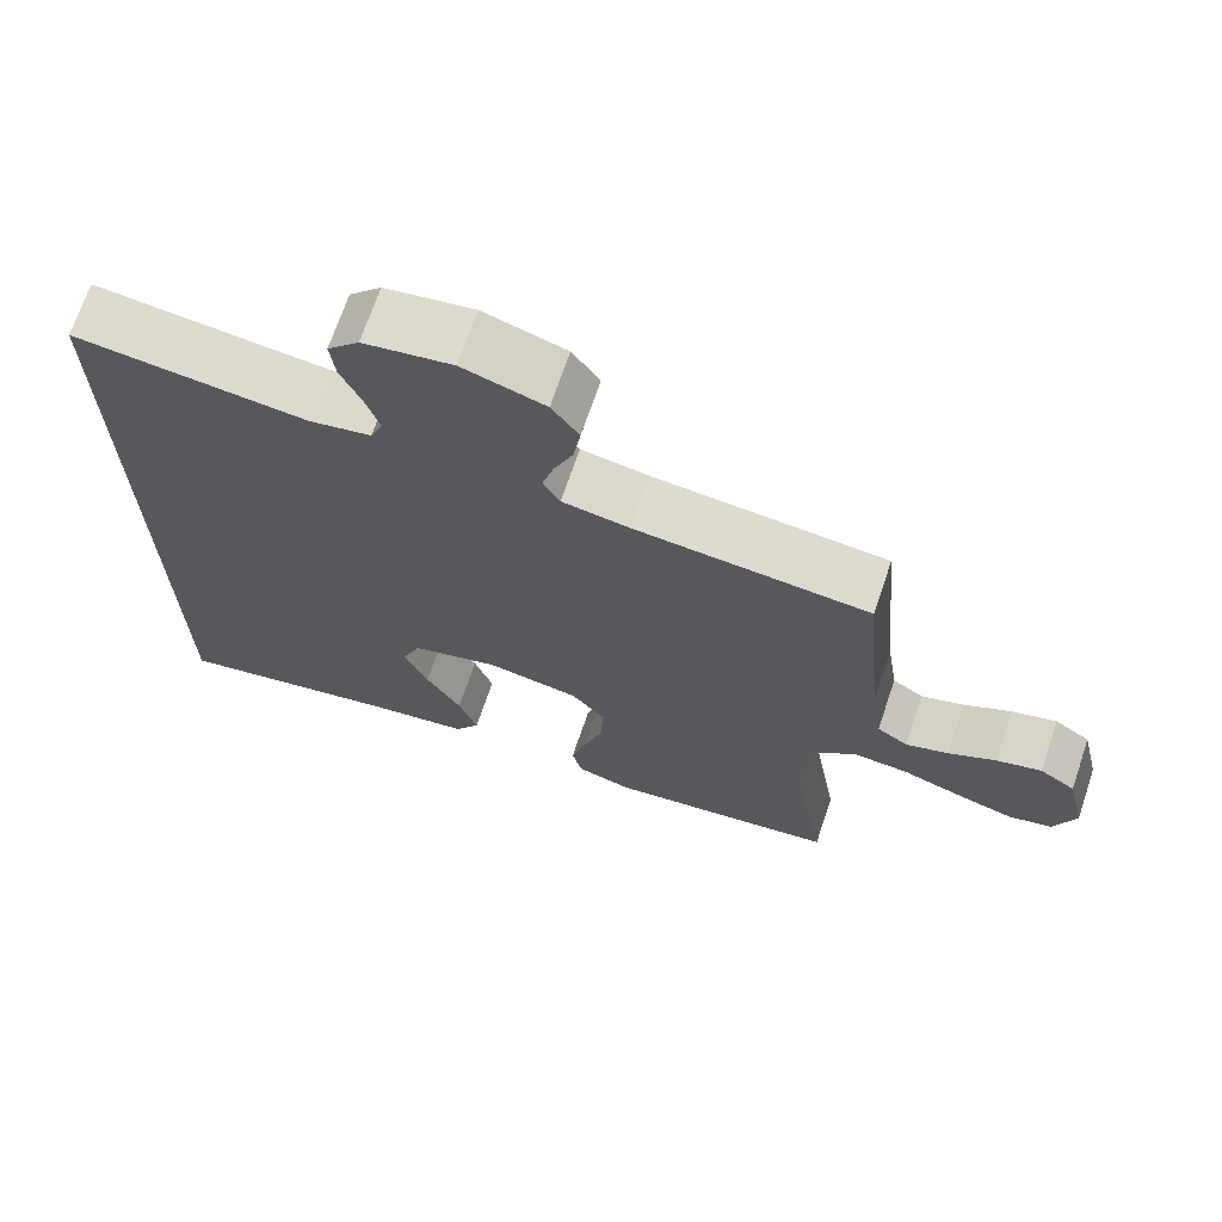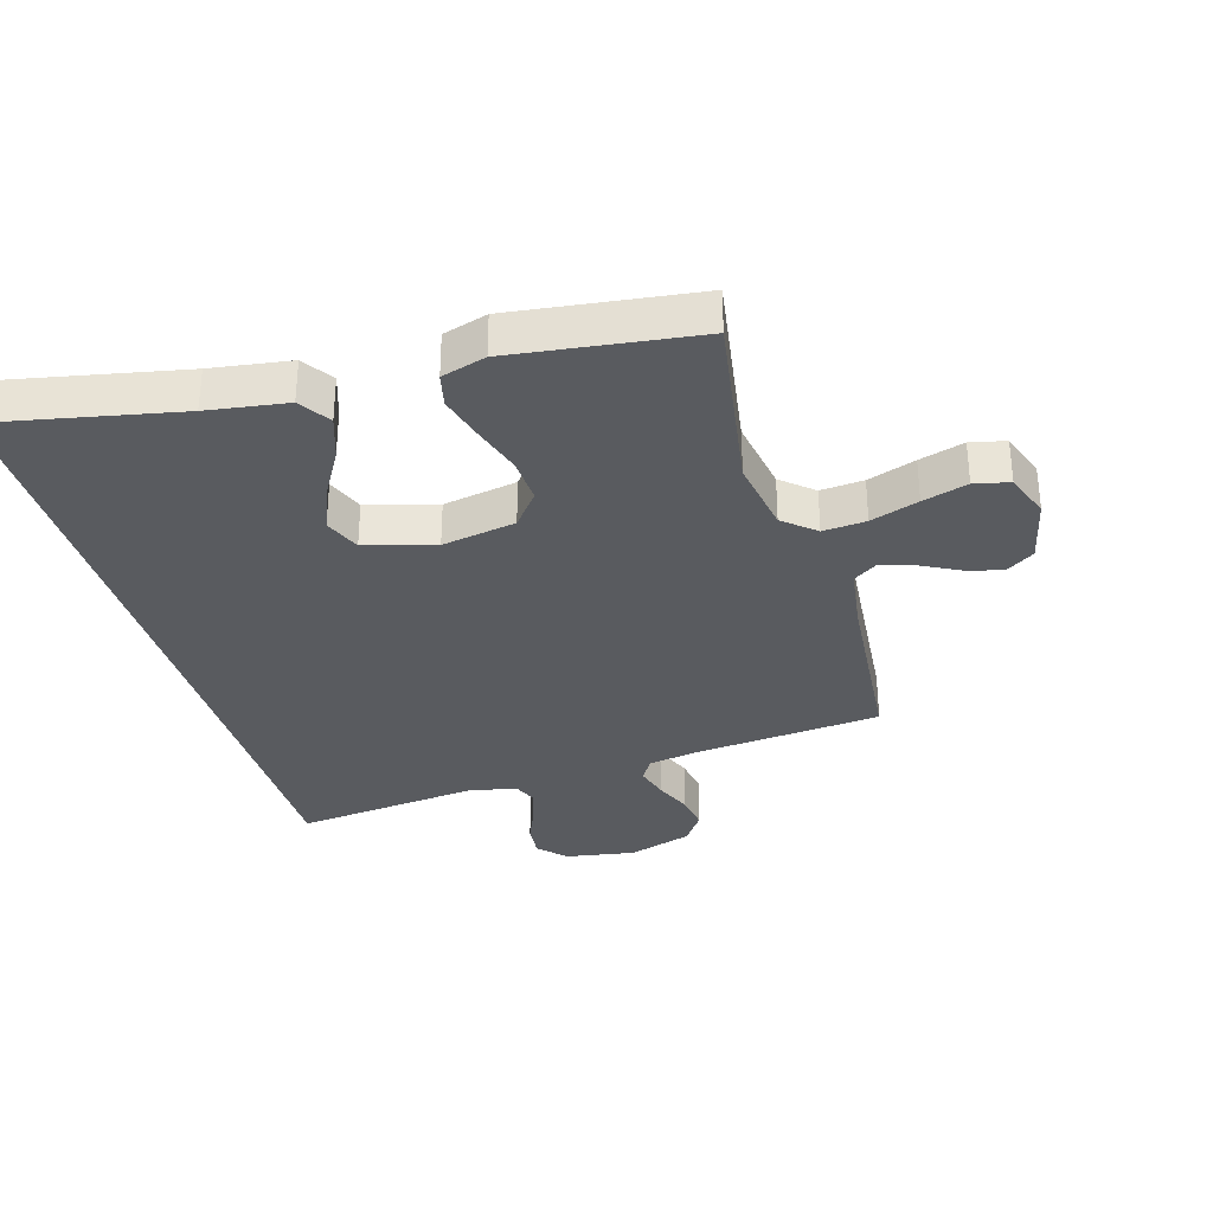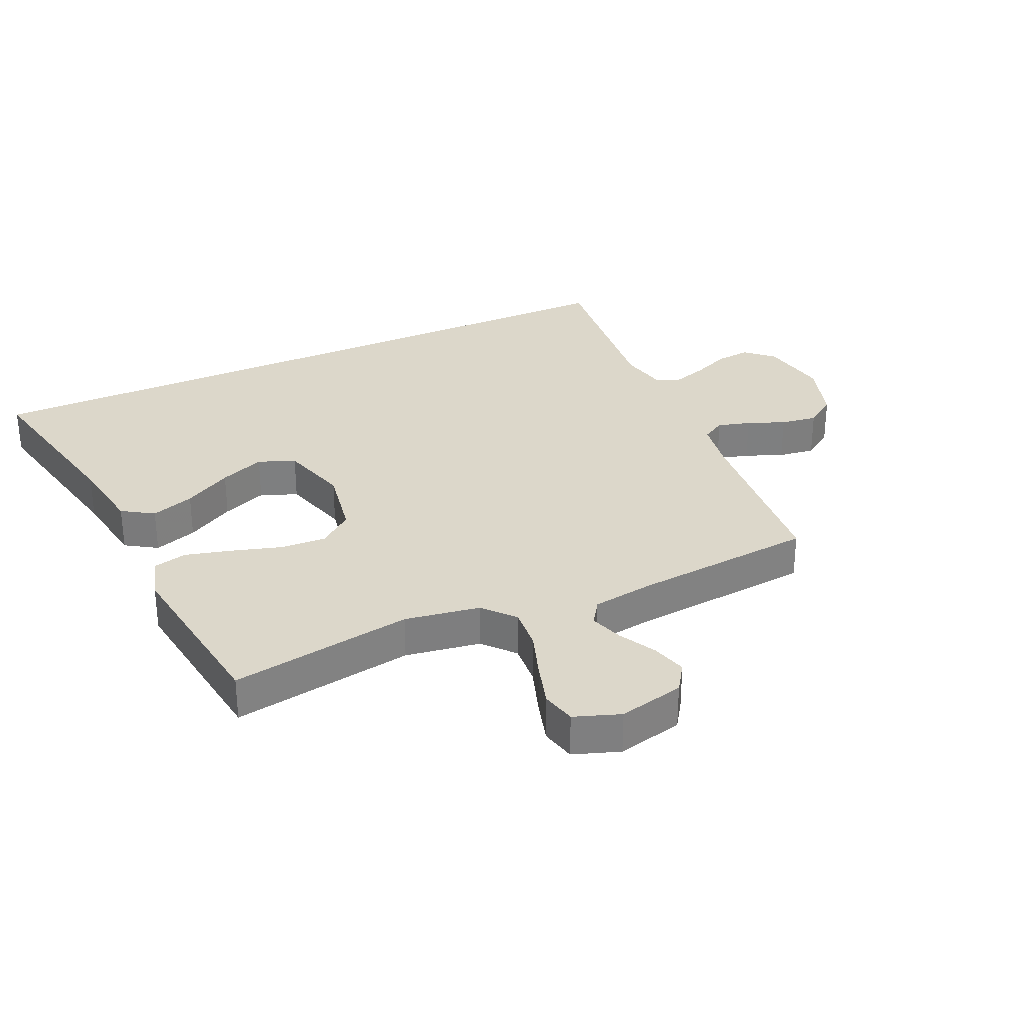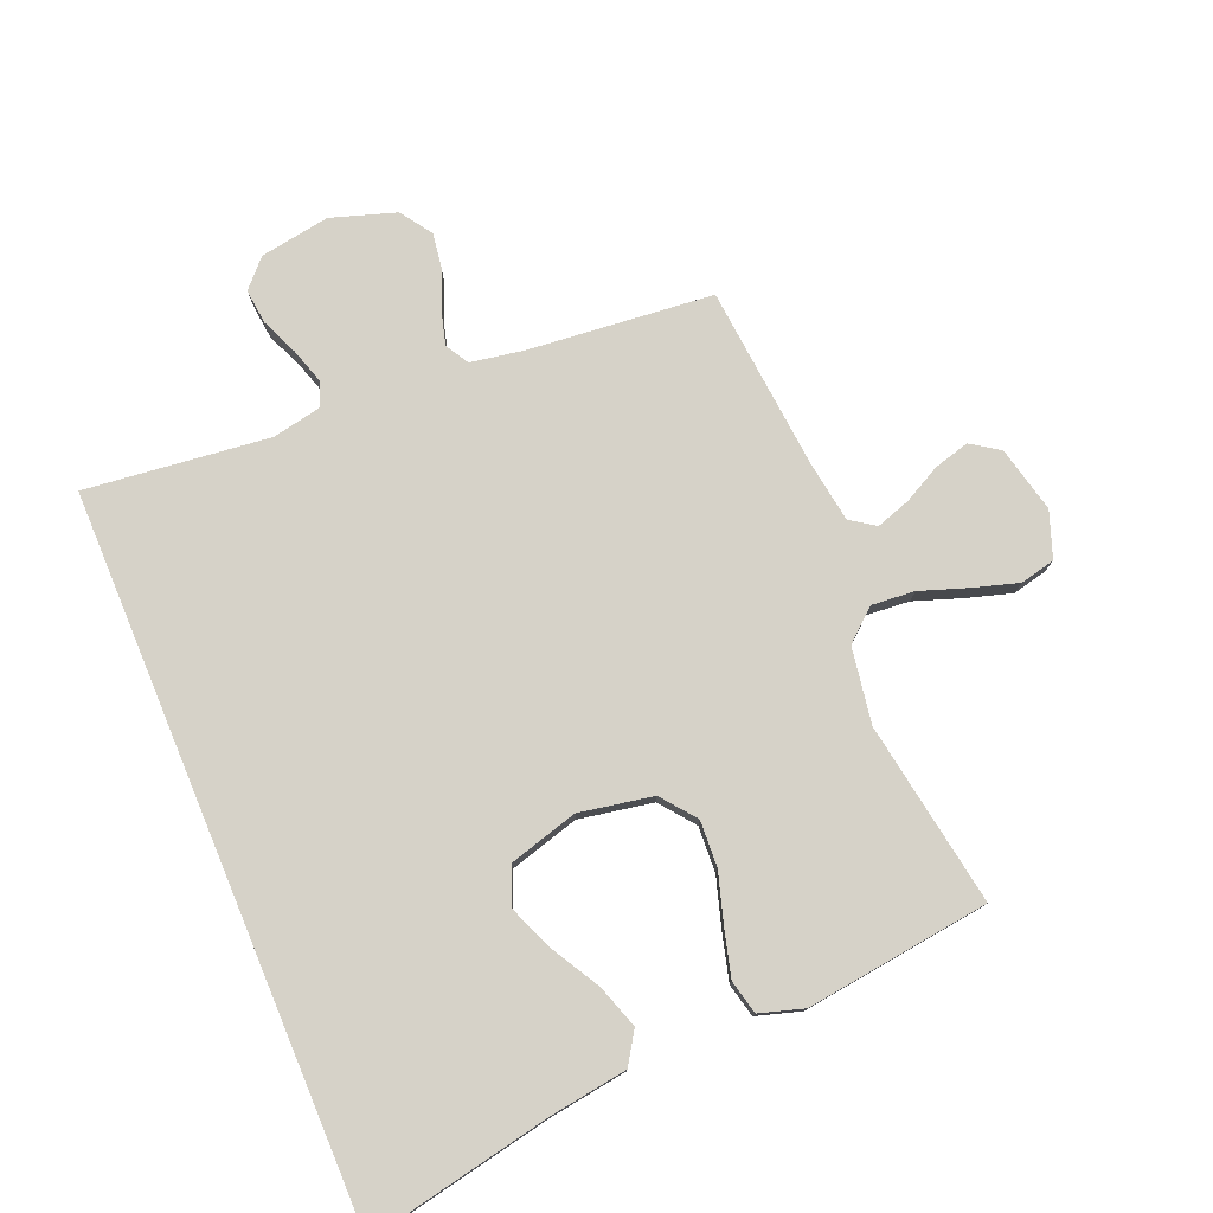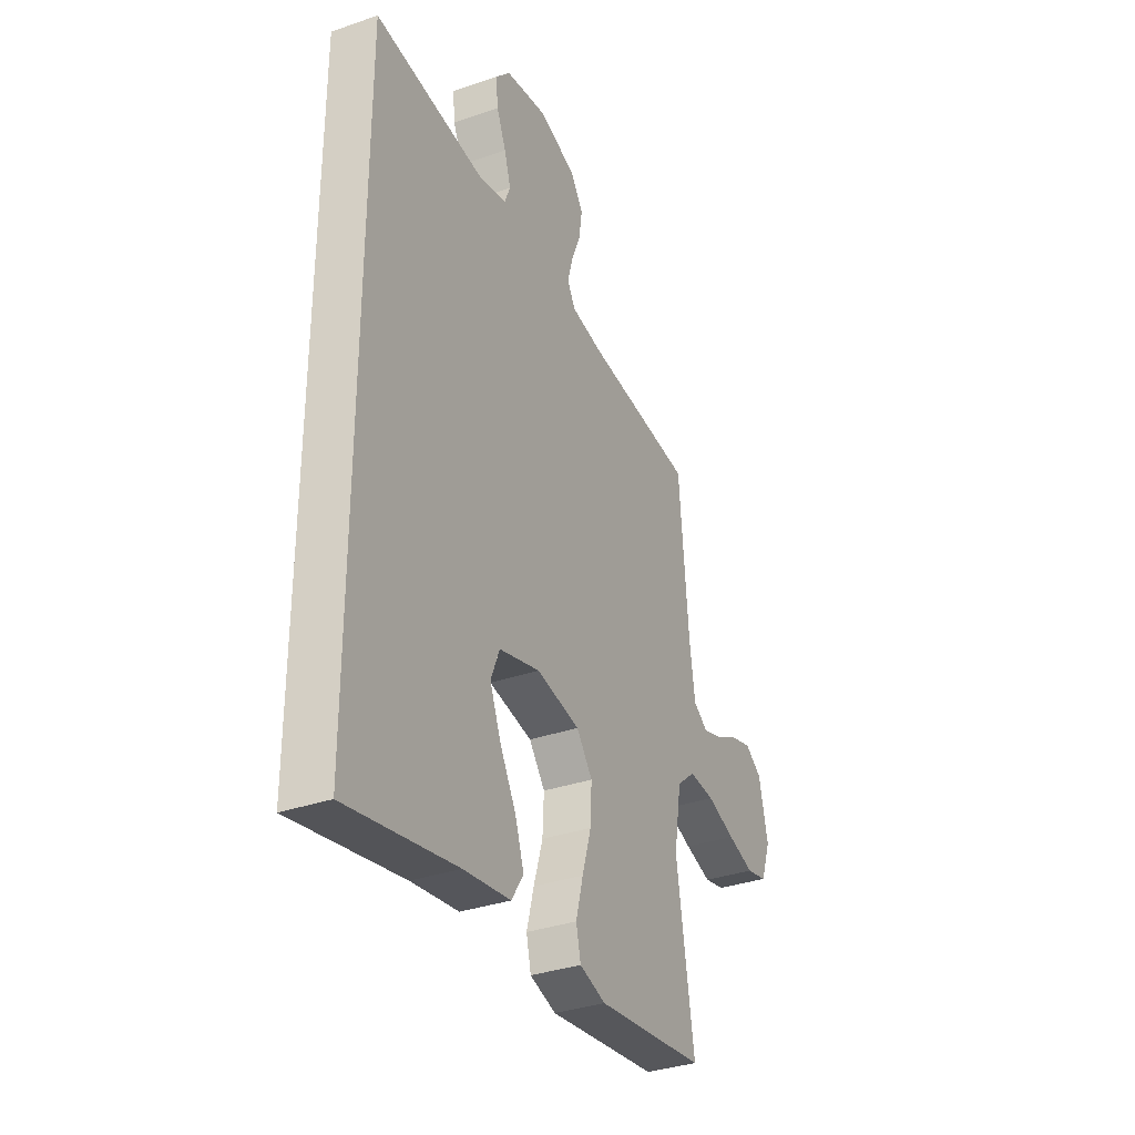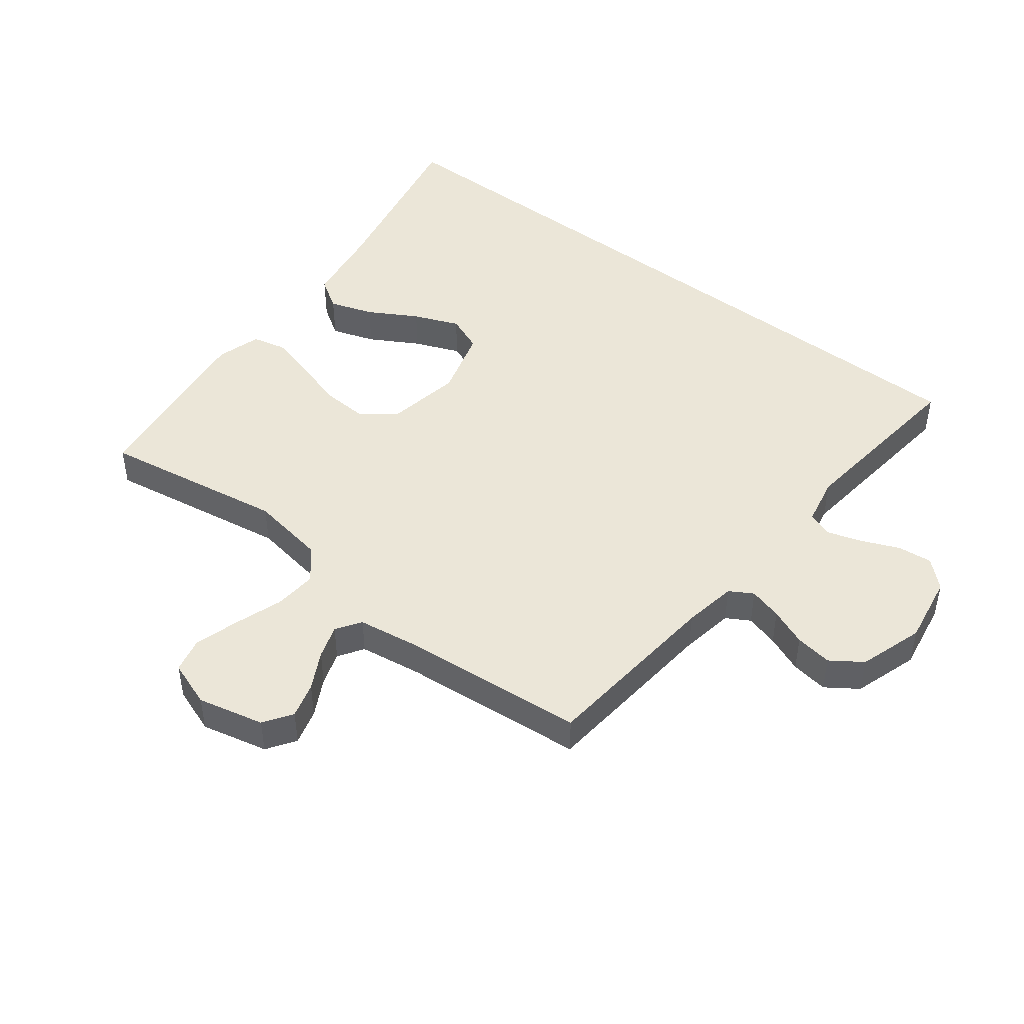
<metadata>
{"format":"obj","ext":"obj","renderer":"f3d","projection":"perspective","resolution":1024,"background":"white","views":[{"elev":70.0,"azim":-161.3,"up":"+Z"},{"elev":-32.6,"azim":-163.6,"up":"+Y"},{"elev":30.6,"azim":-114.8,"up":"+Y"},{"elev":77.6,"azim":157.4,"up":"+Y"},{"elev":-34.3,"azim":115.1,"up":"+Z"},{"elev":46.5,"azim":-52.4,"up":"+Y"}]}
</metadata>
<code>
v 0.5 0.07 -0.597
v 0.2 0.07 -0.537
v 0.071 0.07 -0.518
v 0.038 0.07 -0.467
v 0.062 0.07 -0.396
v 0.107 0.07 -0.317
v 0.137 0.07 -0.243
v 0.113 0.07 -0.183
v 0 0.07 -0.151
v -0.12 0.07 -0.173
v -0.164 0.07 -0.229
v -0.16 0.07 -0.304
v -0.135 0.07 -0.386
v -0.115 0.07 -0.461
v -0.128 0.07 -0.516
v -0.2 0.07 -0.538
v -0.5 0.07 -0.5
v -0.451 0.07 -0.2
v -0.471 0.07 -0.077
v -0.522 0.07 -0.033
v -0.592 0.07 -0.039
v -0.67 0.07 -0.066
v -0.743 0.07 -0.088
v -0.8 0.07 -0.075
v -0.827 0.07 0
v -0.802 0.07 0.108
v -0.756 0.07 0.139
v -0.698 0.07 0.123
v -0.637 0.07 0.091
v -0.582 0.07 0.073
v -0.542 0.07 0.1
v -0.527 0.07 0.2
v -0.5 0.07 0.5
v -0.2 0.07 0.529
v -0.113 0.07 0.544
v -0.091 0.07 0.582
v -0.106 0.07 0.636
v -0.131 0.07 0.697
v -0.14 0.07 0.757
v -0.105 0.07 0.808
v 0 0.07 0.842
v 0.114 0.07 0.823
v 0.155 0.07 0.779
v 0.149 0.07 0.722
v 0.123 0.07 0.661
v 0.105 0.07 0.604
v 0.121 0.07 0.564
v 0.2 0.07 0.548
v 0.5 0.07 0.582
v 0.5 0 -0.597
v 0.2 0 -0.537
v 0.071 0 -0.518
v 0.038 0 -0.467
v 0.062 0 -0.396
v 0.107 0 -0.317
v 0.137 0 -0.243
v 0.113 0 -0.183
v 0 0 -0.151
v -0.12 0 -0.173
v -0.164 0 -0.229
v -0.16 0 -0.304
v -0.135 0 -0.386
v -0.115 0 -0.461
v -0.128 0 -0.516
v -0.2 0 -0.538
v -0.5 0 -0.5
v -0.451 0 -0.2
v -0.471 0 -0.077
v -0.522 0 -0.033
v -0.592 0 -0.039
v -0.67 0 -0.066
v -0.743 0 -0.088
v -0.8 0 -0.075
v -0.827 0 0
v -0.802 0 0.108
v -0.756 0 0.139
v -0.698 0 0.123
v -0.637 0 0.091
v -0.582 0 0.073
v -0.542 0 0.1
v -0.527 0 0.2
v -0.5 0 0.5
v -0.2 0 0.529
v -0.113 0 0.544
v -0.091 0 0.582
v -0.106 0 0.636
v -0.131 0 0.697
v -0.14 0 0.757
v -0.105 0 0.808
v 0 0 0.842
v 0.114 0 0.823
v 0.155 0 0.779
v 0.149 0 0.722
v 0.123 0 0.661
v 0.105 0 0.604
v 0.121 0 0.564
v 0.2 0 0.548
v 0.5 0 0.582
f 48 49 1 2
f 47 48 2
f 46 47 2
f 42 43 44 45
f 42 45 46
f 41 42 46
f 37 38 39 40
f 36 37 40 41
f 32 33 34
f 31 32 34 35
f 26 27 28 29
f 26 29 30
f 25 26 30
f 24 25 30
f 21 22 23 24
f 21 24 30 31
f 15 16 17 18
f 15 18 19
f 12 13 14 15
f 12 15 19
f 11 12 19 20
f 3 4 5 6
f 3 6 7
f 2 3 7
f 46 2 7
f 36 41 46 7
f 35 36 7 8
f 20 21 31 35
f 10 11 20 35
f 9 10 35
f 8 9 35
f 51 50 98 97
f 51 97 96
f 51 96 95
f 94 93 92 91
f 95 94 91
f 95 91 90
f 89 88 87 86
f 90 89 86 85
f 83 82 81
f 84 83 81 80
f 78 77 76 75
f 79 78 75
f 79 75 74
f 79 74 73
f 73 72 71 70
f 80 79 73 70
f 67 66 65 64
f 68 67 64
f 64 63 62 61
f 68 64 61
f 69 68 61 60
f 55 54 53 52
f 56 55 52
f 56 52 51
f 56 51 95
f 56 95 90 85
f 57 56 85 84
f 84 80 70 69
f 84 69 60 59
f 84 59 58
f 84 58 57
f 1 50 51 2
f 2 51 52 3
f 3 52 53 4
f 4 53 54 5
f 5 54 55 6
f 6 55 56 7
f 7 56 57 8
f 8 57 58 9
f 9 58 59 10
f 10 59 60 11
f 11 60 61 12
f 12 61 62 13
f 13 62 63 14
f 14 63 64 15
f 15 64 65 16
f 16 65 66 17
f 17 66 67 18
f 18 67 68 19
f 19 68 69 20
f 20 69 70 21
f 21 70 71 22
f 22 71 72 23
f 23 72 73 24
f 24 73 74 25
f 25 74 75 26
f 26 75 76 27
f 27 76 77 28
f 28 77 78 29
f 29 78 79 30
f 30 79 80 31
f 31 80 81 32
f 32 81 82 33
f 33 82 83 34
f 34 83 84 35
f 35 84 85 36
f 36 85 86 37
f 37 86 87 38
f 38 87 88 39
f 39 88 89 40
f 40 89 90 41
f 41 90 91 42
f 42 91 92 43
f 43 92 93 44
f 44 93 94 45
f 45 94 95 46
f 46 95 96 47
f 47 96 97 48
f 48 97 98 49
f 49 98 50 1

</code>
